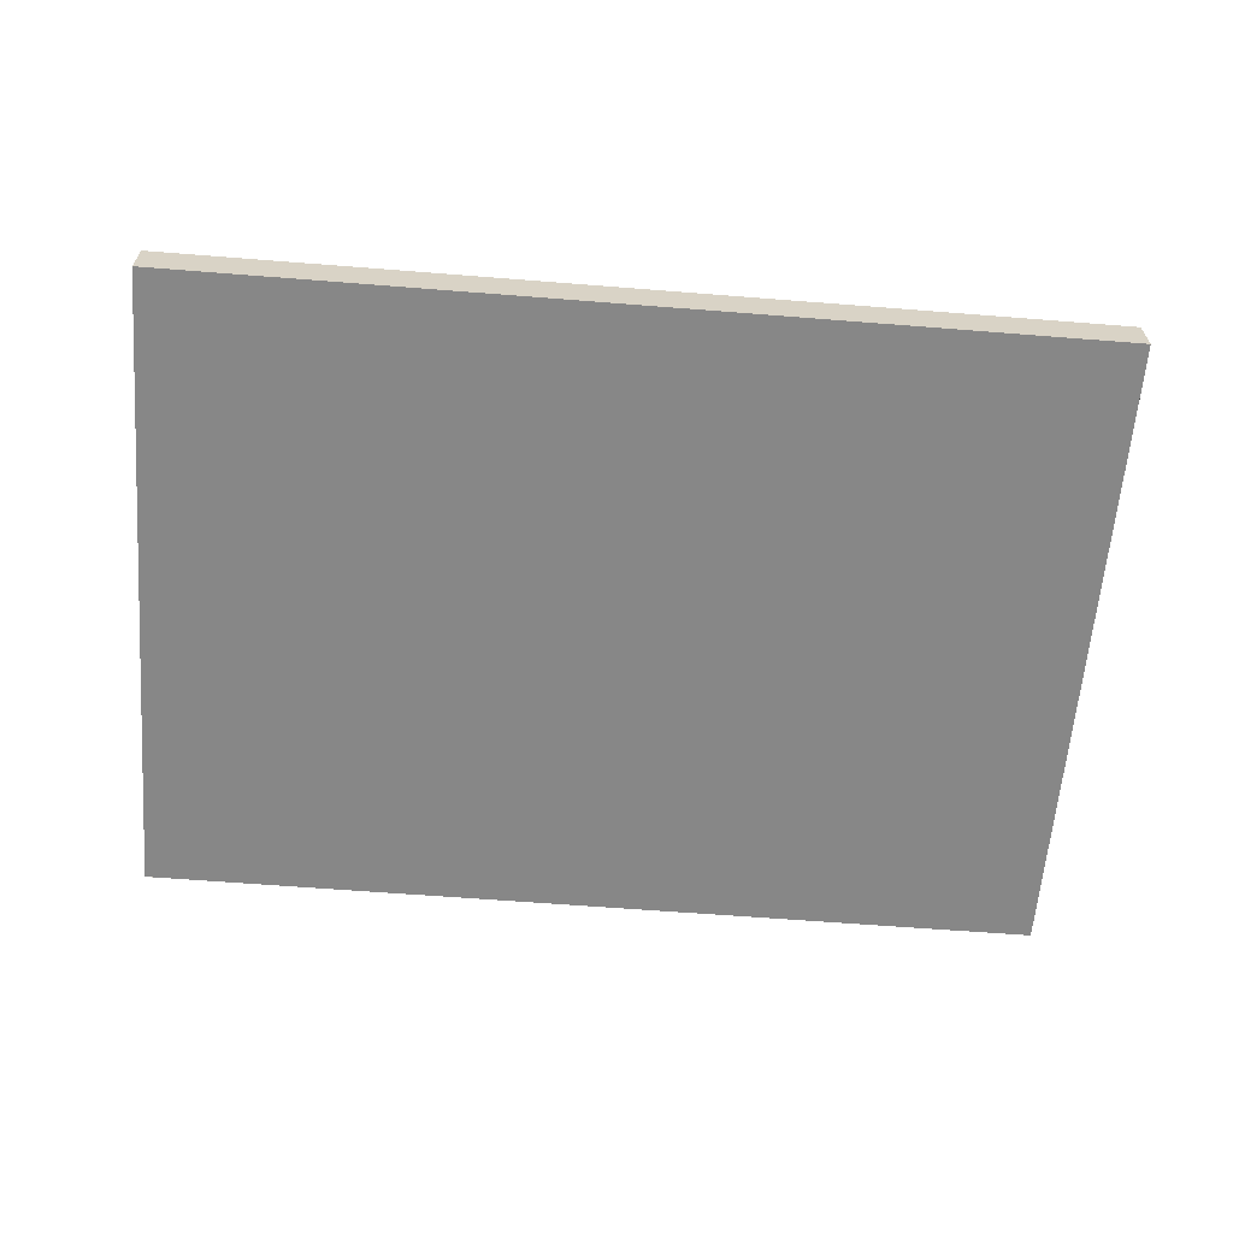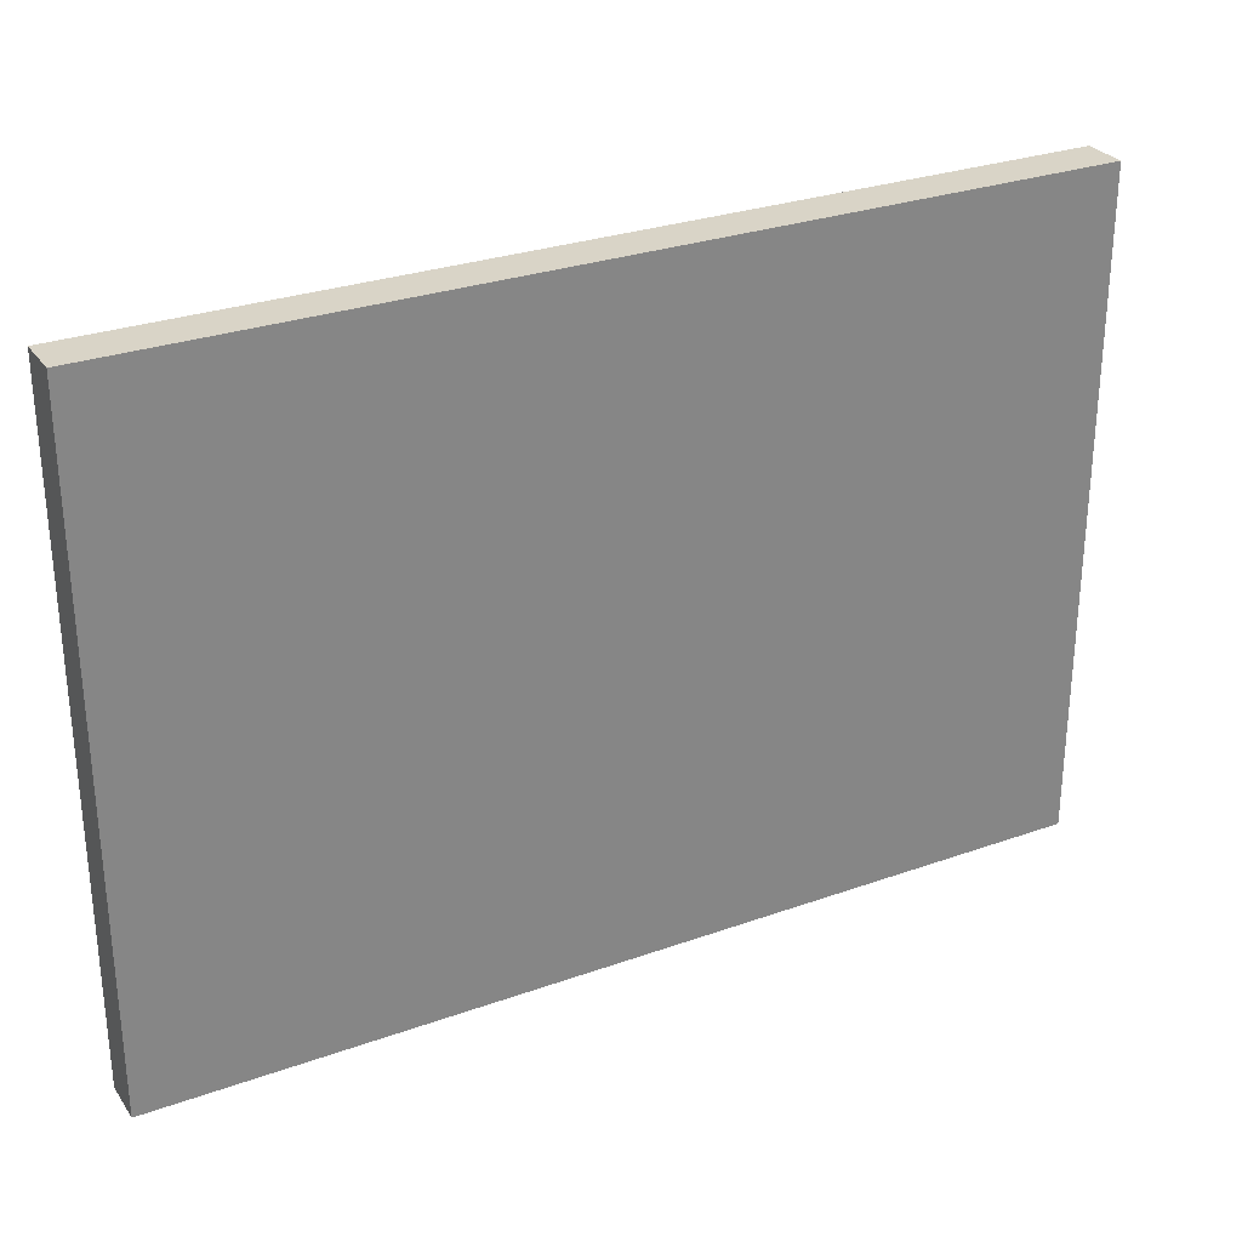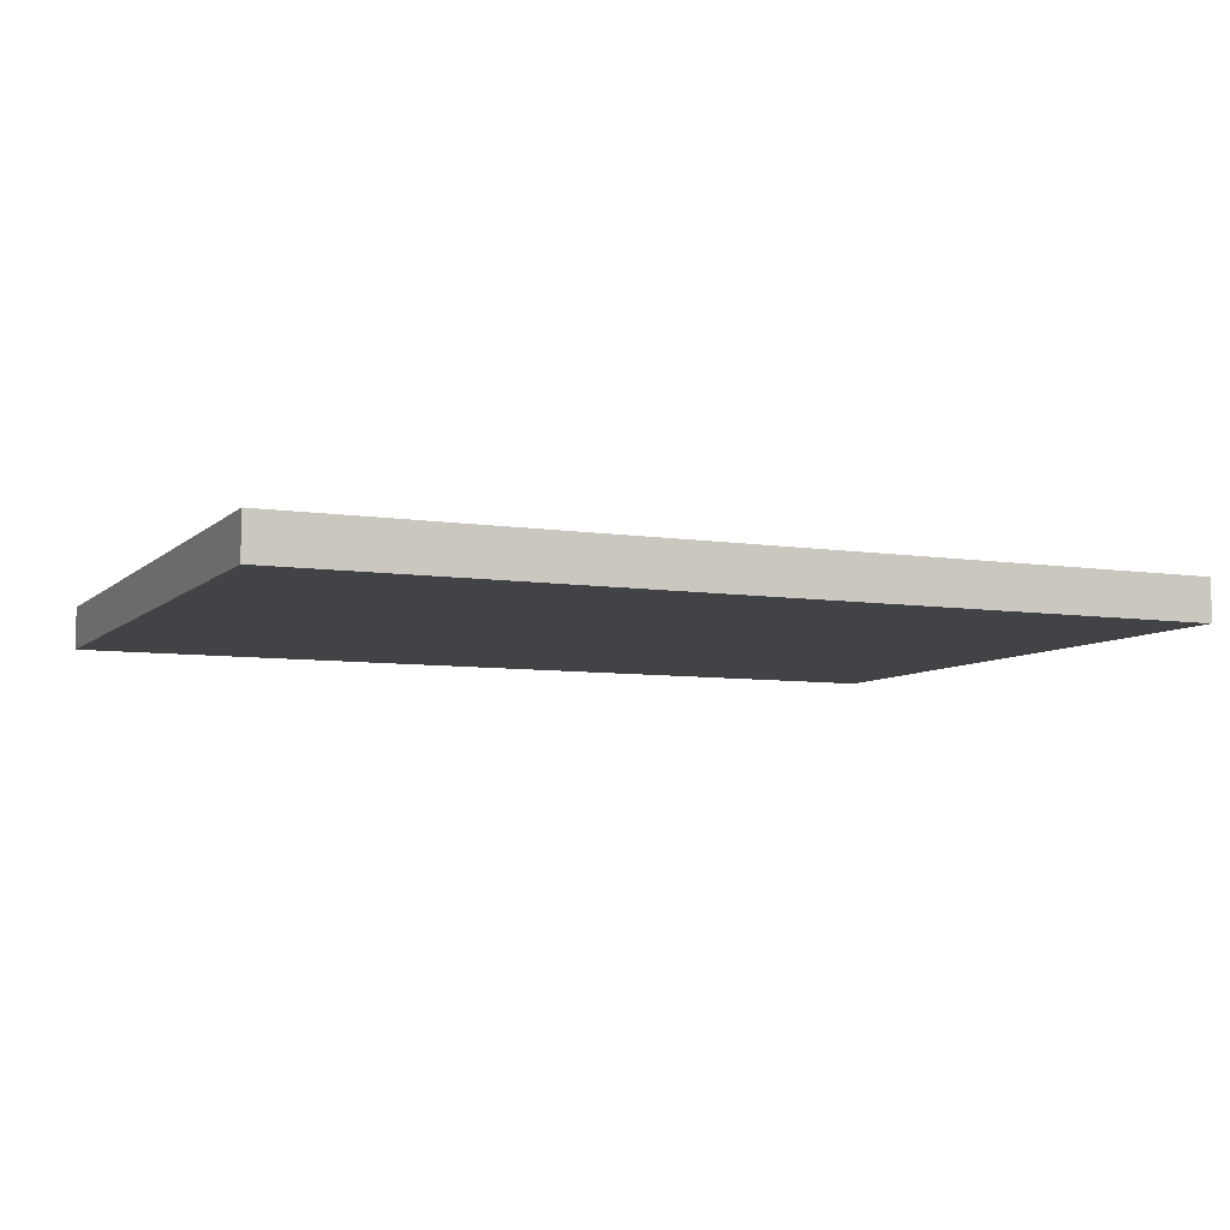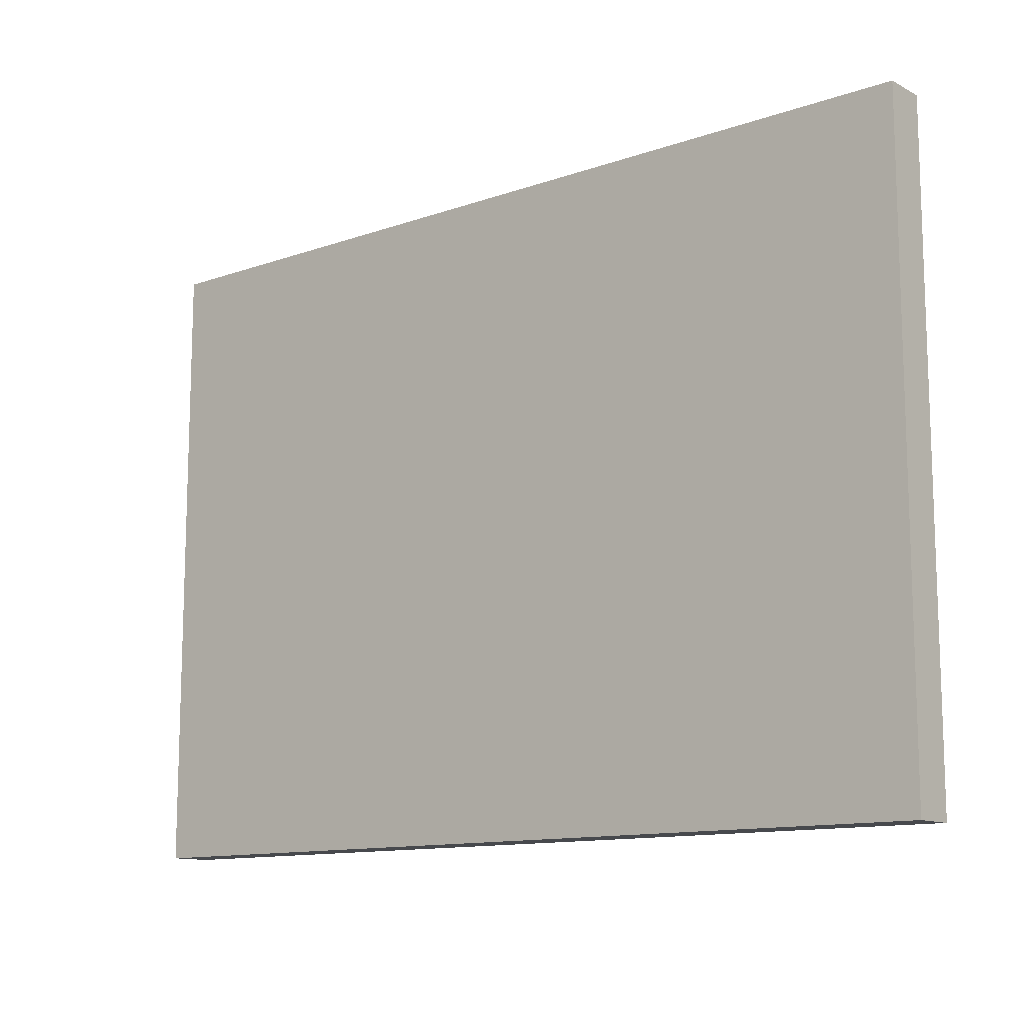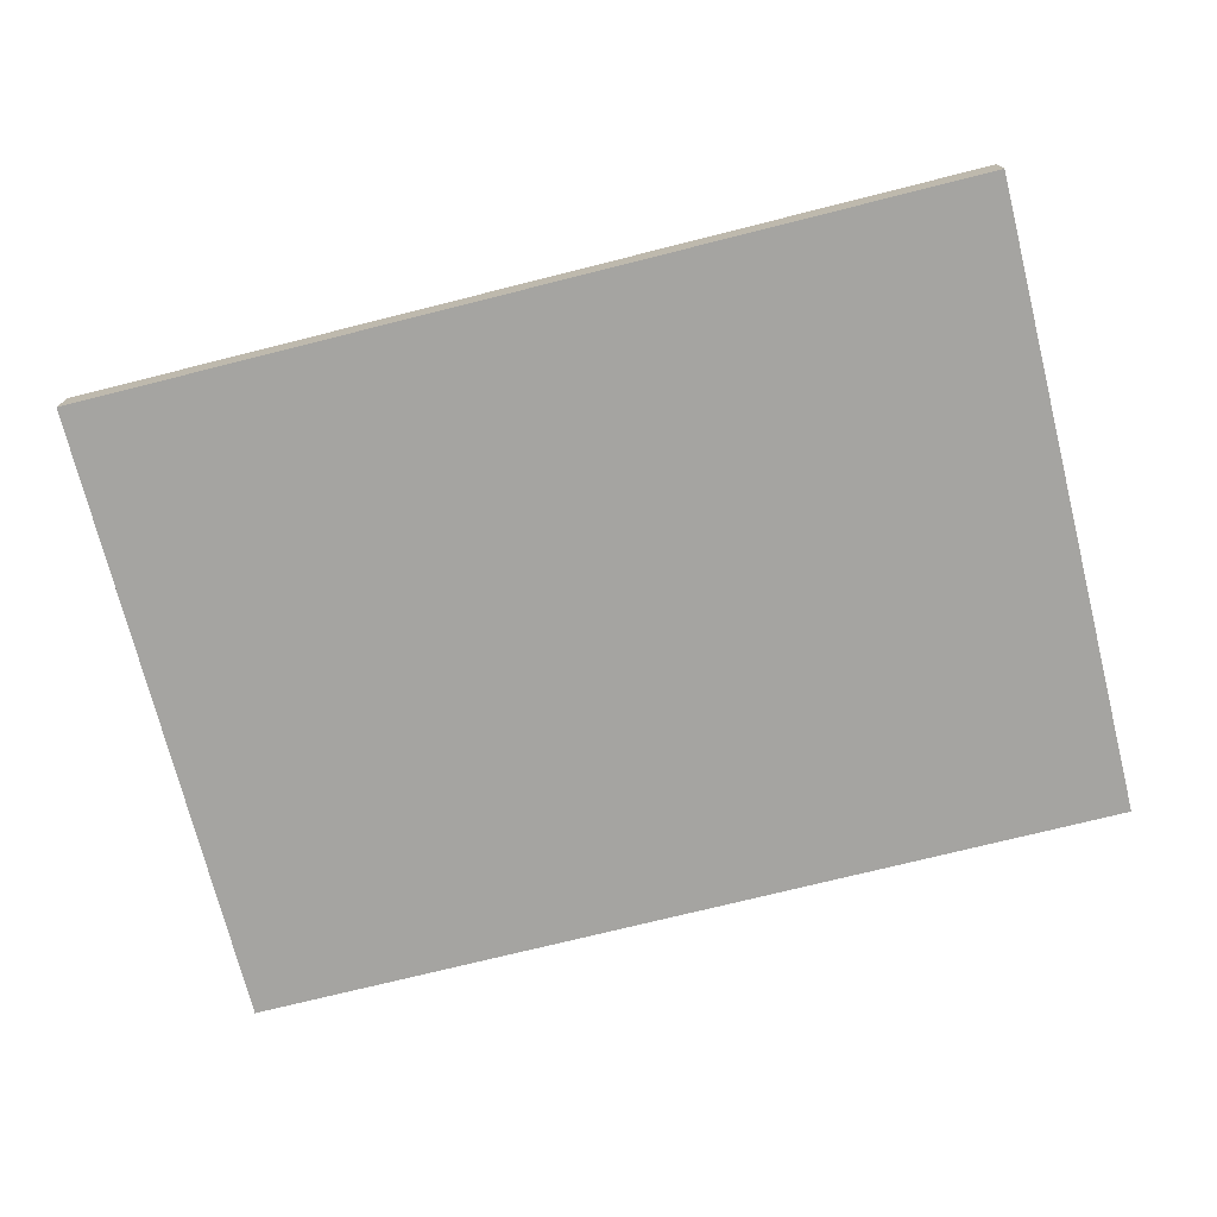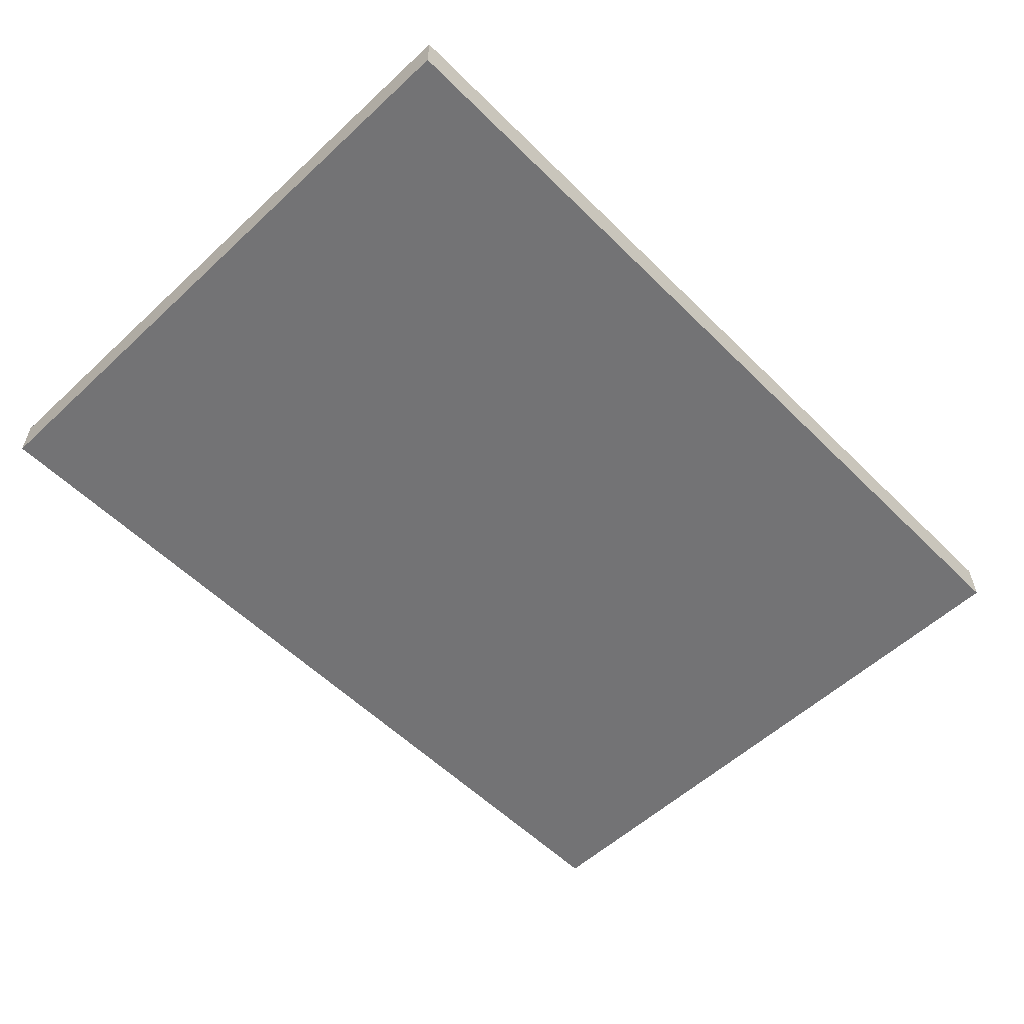
<metadata>
{"format":"obj","ext":"obj","renderer":"f3d","projection":"perspective","resolution":1024,"background":"white","views":[{"elev":-62.3,"azim":175.4,"up":"+Y"},{"elev":28.8,"azim":151.9,"up":"+Z"},{"elev":-7.1,"azim":155.8,"up":"+Y"},{"elev":-12.1,"azim":39.6,"up":"+Z"},{"elev":-73.4,"azim":-165.9,"up":"+Y"},{"elev":-56.0,"azim":134.1,"up":"+Y"}]}
</metadata>
<code>
v -10.5 0 7.5
v -10.5 0 6.5
v -10.5 0 -6.5
v -10.5 0 -7.5
v -10.5 1 7.5
v -10.5 1 6.5
v -10.5 1 -6.5
v -10.5 1 -7.5
v 10.5 0 7.5
v 10.5 0 -7.5
v 10.5 1 7.5
v 10.5 1 -7.5
v -10.5 0 7.5
v -10.5 1 7.5
v -7.5 0 7.5
v -7.5 1 7.5
v -6.5 0 7.5
v -6.5 1 7.5
v 10.5 0 7.5
v 10.5 1 7.5
v -10.5 0 -7.5
v -10.5 1 -7.5
v 2.5 0 -7.5
v 2.5 1 -7.5
v 3.5 0 -7.5
v 3.5 1 -7.5
v 10.5 0 -7.5
v 10.5 1 -7.5
v -10.5 0 7.5
v -7.5 0 7.5
v -6.5 0 7.5
v 10.5 0 7.5
v -10.5 0 6.5
v -9.5 0 6.5
v -8.5 0 6.5
v -7.5 0 6.5
v -6.5 0 6.5
v -5.5 0 6.5
v -4.5 0 6.5
v -3.5 0 6.5
v -2.5 0 6.5
v -1.5 0 6.5
v -0.5 0 6.5
v 0.5 0 6.5
v 1.5 0 6.5
v 2.5 0 6.5
v 3.5 0 6.5
v 4.5 0 6.5
v 5.5 0 6.5
v 6.5 0 6.5
v 7.5 0 6.5
v 8.5 0 6.5
v 9.5 0 6.5
v -10.5 0 -6.5
v -9.5 0 -6.5
v -8.5 0 -6.5
v -7.5 0 -6.5
v -6.5 0 -6.5
v -5.5 0 -6.5
v -4.5 0 -6.5
v -3.5 0 -6.5
v -2.5 0 -6.5
v -1.5 0 -6.5
v -0.5 0 -6.5
v 0.5 0 -6.5
v 1.5 0 -6.5
v 2.5 0 -6.5
v 3.5 0 -6.5
v 4.5 0 -6.5
v 5.5 0 -6.5
v 6.5 0 -6.5
v 7.5 0 -6.5
v 8.5 0 -6.5
v 9.5 0 -6.5
v -10.5 0 -7.5
v 2.5 0 -7.5
v 3.5 0 -7.5
v 10.5 0 -7.5
v -10.5 1 7.5
v -7.5 1 7.5
v -6.5 1 7.5
v 10.5 1 7.5
v -10.5 1 6.5
v -9.5 1 6.5
v -8.5 1 6.5
v -7.5 1 6.5
v -6.5 1 6.5
v -5.5 1 6.5
v -4.5 1 6.5
v -3.5 1 6.5
v -2.5 1 6.5
v -1.5 1 6.5
v -0.5 1 6.5
v 0.5 1 6.5
v 1.5 1 6.5
v 2.5 1 6.5
v 3.5 1 6.5
v 4.5 1 6.5
v 5.5 1 6.5
v 6.5 1 6.5
v 7.5 1 6.5
v 8.5 1 6.5
v 9.5 1 6.5
v -10.5 1 -6.5
v -9.5 1 -6.5
v -8.5 1 -6.5
v -7.5 1 -6.5
v -6.5 1 -6.5
v -5.5 1 -6.5
v -4.5 1 -6.5
v -3.5 1 -6.5
v -2.5 1 -6.5
v -1.5 1 -6.5
v -0.5 1 -6.5
v 0.5 1 -6.5
v 1.5 1 -6.5
v 2.5 1 -6.5
v 3.5 1 -6.5
v 4.5 1 -6.5
v 5.5 1 -6.5
v 6.5 1 -6.5
v 7.5 1 -6.5
v 8.5 1 -6.5
v 9.5 1 -6.5
v -10.5 1 -7.5
v 2.5 1 -7.5
v 3.5 1 -7.5
v 10.5 1 -7.5
f 5 2 1
f 6 3 2
f 6 2 5
f 7 4 3
f 7 3 6
f 8 4 7
f 9 10 11
f 11 10 12
f 15 14 13
f 16 14 15
f 17 16 15
f 18 16 17
f 19 18 17
f 20 18 19
f 21 22 23
f 23 22 24
f 23 24 25
f 25 24 26
f 25 26 27
f 27 26 28
f 33 30 29
f 34 30 33
f 35 30 34
f 36 31 30
f 36 30 35
f 37 32 31
f 37 31 36
f 38 32 37
f 39 32 38
f 40 32 39
f 41 32 40
f 42 32 41
f 43 32 42
f 44 32 43
f 45 32 44
f 46 32 45
f 47 32 46
f 48 32 47
f 49 32 48
f 50 32 49
f 51 32 50
f 52 32 51
f 53 32 52
f 54 34 33
f 55 35 34
f 55 34 54
f 56 36 35
f 56 35 55
f 57 37 36
f 57 36 56
f 58 38 37
f 58 37 57
f 59 39 38
f 59 38 58
f 60 40 39
f 60 39 59
f 61 41 40
f 61 40 60
f 62 42 41
f 62 41 61
f 63 43 42
f 63 42 62
f 64 44 43
f 64 43 63
f 65 45 44
f 65 44 64
f 66 46 45
f 66 45 65
f 67 47 46
f 67 46 66
f 68 48 47
f 68 47 67
f 69 49 48
f 69 48 68
f 70 50 49
f 70 49 69
f 71 51 50
f 71 50 70
f 72 52 51
f 72 51 71
f 73 53 52
f 73 52 72
f 74 32 53
f 74 53 73
f 75 55 54
f 75 56 55
f 75 57 56
f 75 58 57
f 75 59 58
f 75 60 59
f 75 61 60
f 75 62 61
f 75 67 66
f 75 66 65
f 75 65 64
f 75 64 63
f 75 63 62
f 76 68 67
f 76 67 75
f 77 73 72
f 77 68 76
f 77 74 73
f 77 72 71
f 77 69 68
f 77 70 69
f 77 71 70
f 78 32 74
f 78 74 77
f 79 80 83
f 83 80 84
f 84 80 85
f 80 81 86
f 85 80 86
f 81 82 87
f 86 81 87
f 87 82 88
f 88 82 89
f 89 82 90
f 90 82 91
f 91 82 92
f 92 82 93
f 93 82 94
f 94 82 95
f 95 82 96
f 96 82 97
f 97 82 98
f 98 82 99
f 99 82 100
f 100 82 101
f 101 82 102
f 102 82 103
f 83 84 104
f 84 85 105
f 104 84 105
f 85 86 106
f 105 85 106
f 86 87 107
f 106 86 107
f 87 88 108
f 107 87 108
f 88 89 109
f 108 88 109
f 89 90 110
f 109 89 110
f 90 91 111
f 110 90 111
f 91 92 112
f 111 91 112
f 92 93 113
f 112 92 113
f 93 94 114
f 113 93 114
f 94 95 115
f 114 94 115
f 95 96 116
f 115 95 116
f 96 97 117
f 116 96 117
f 97 98 118
f 117 97 118
f 98 99 119
f 118 98 119
f 99 100 120
f 119 99 120
f 100 101 121
f 120 100 121
f 101 102 122
f 121 101 122
f 102 103 123
f 122 102 123
f 103 82 124
f 123 103 124
f 104 105 125
f 105 106 125
f 106 107 125
f 107 108 125
f 108 109 125
f 109 110 125
f 110 111 125
f 111 112 125
f 116 117 125
f 115 116 125
f 114 115 125
f 113 114 125
f 112 113 125
f 117 118 126
f 125 117 126
f 122 123 127
f 126 118 127
f 123 124 127
f 121 122 127
f 118 119 127
f 119 120 127
f 120 121 127
f 124 82 128
f 127 124 128

</code>
